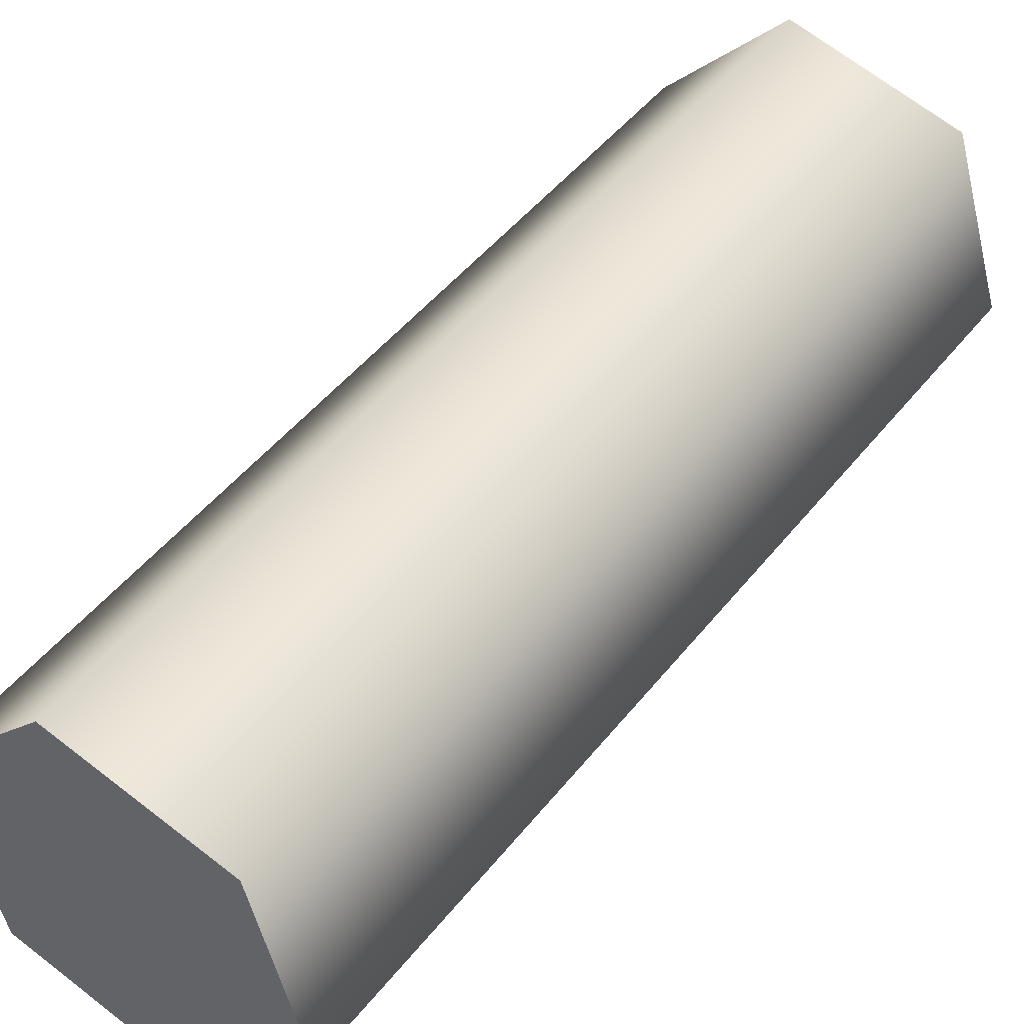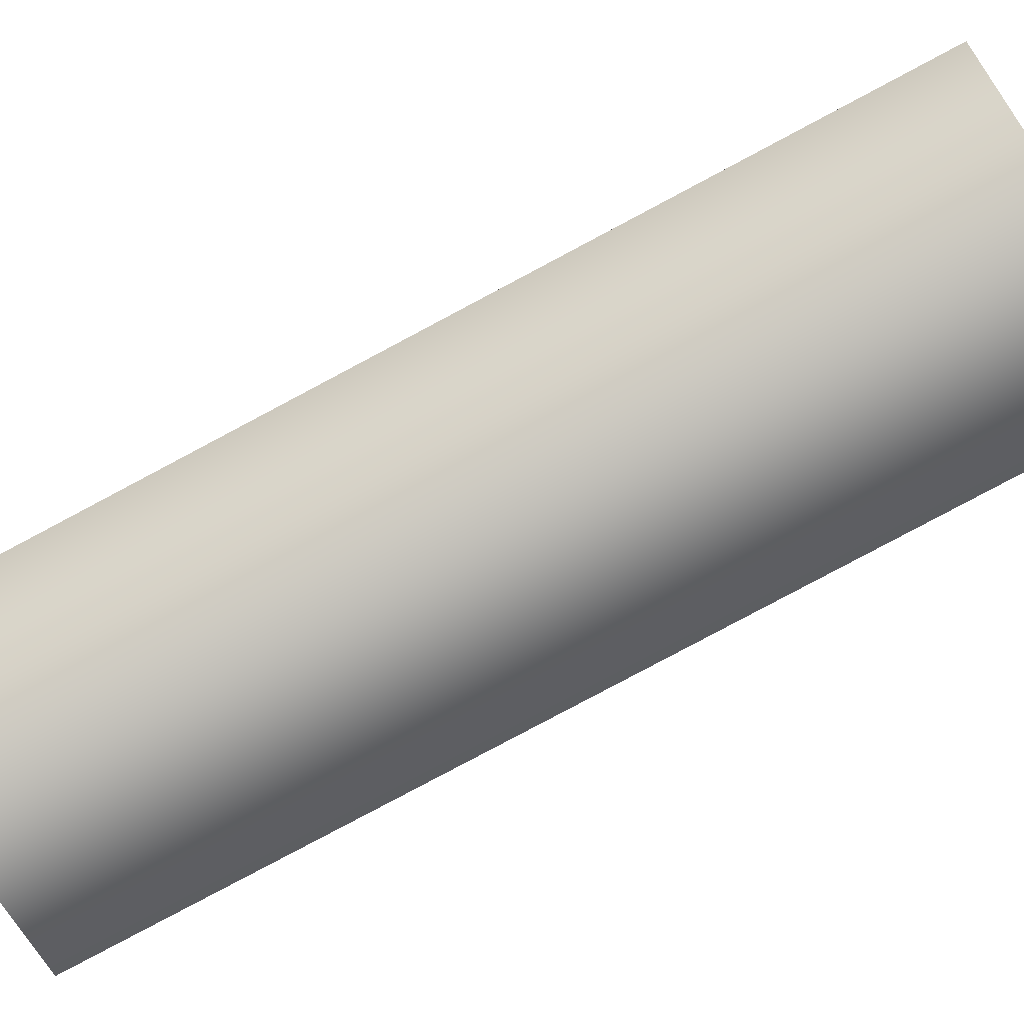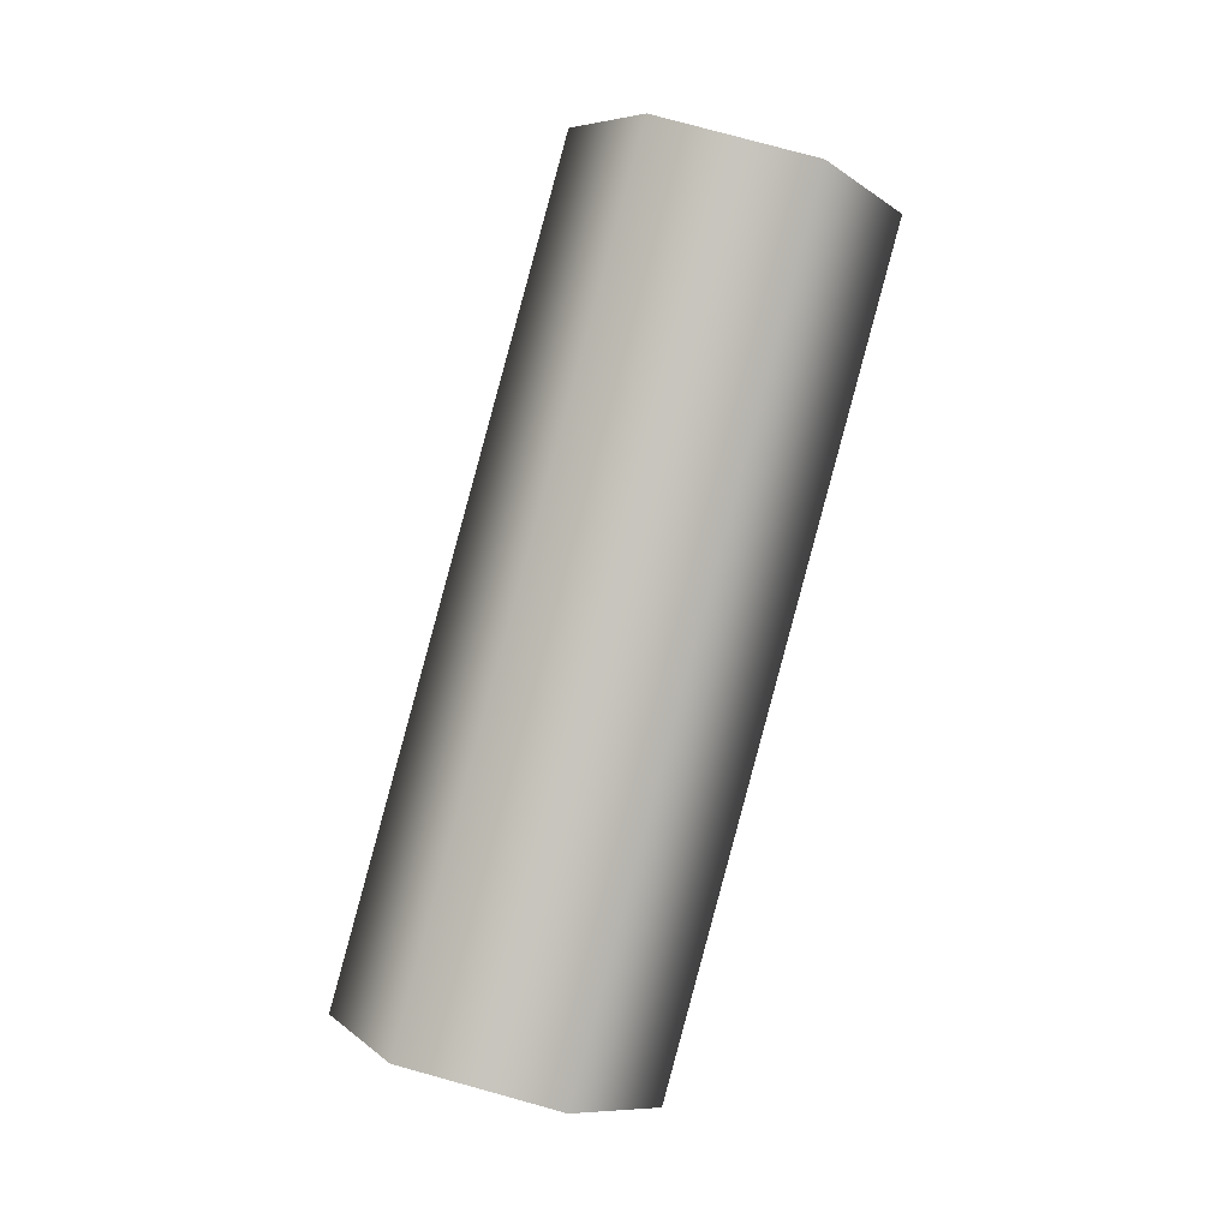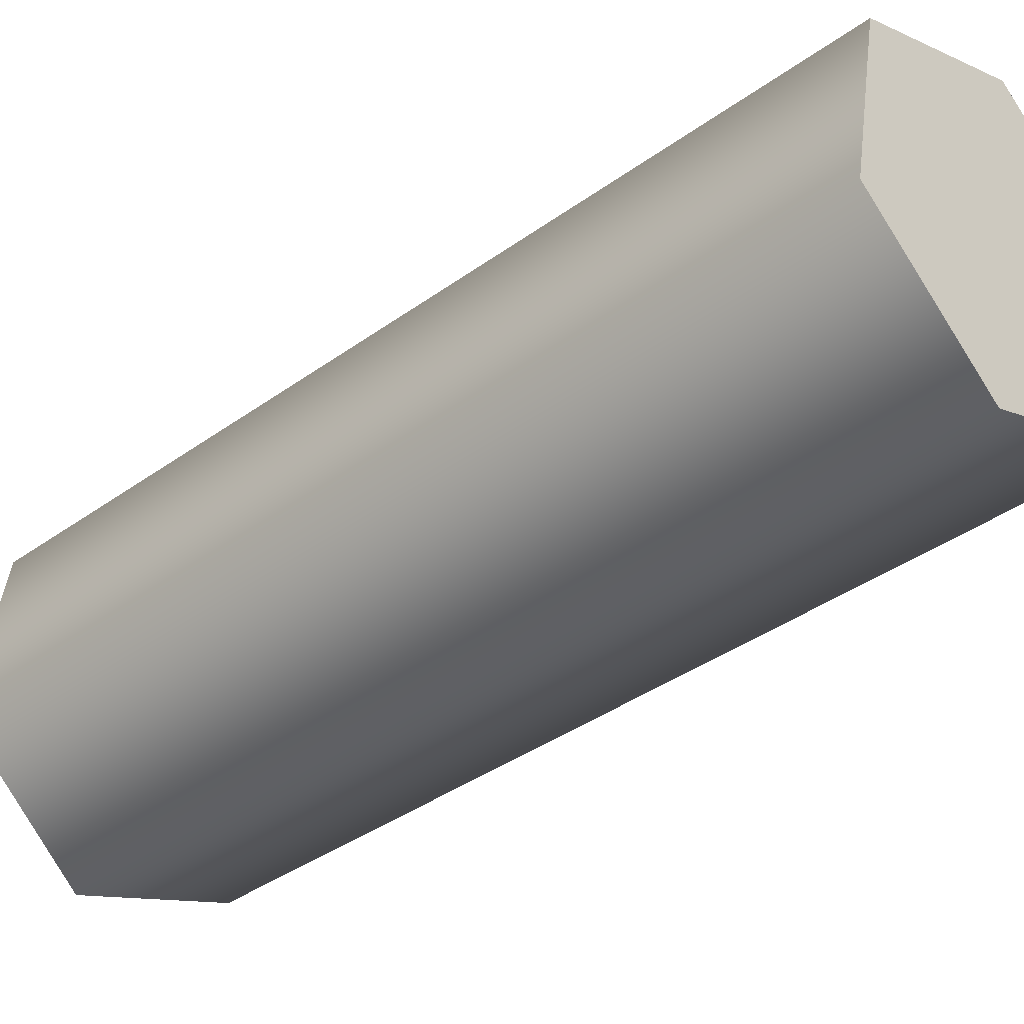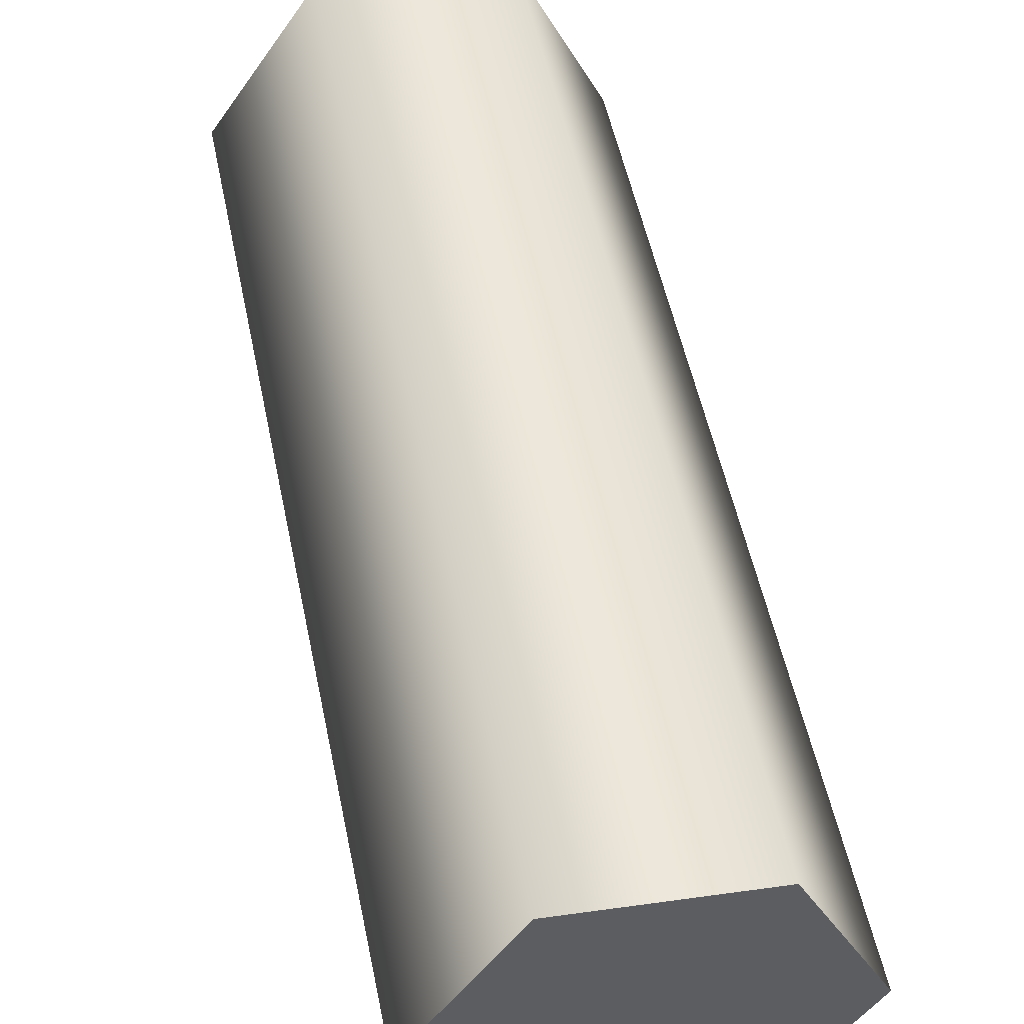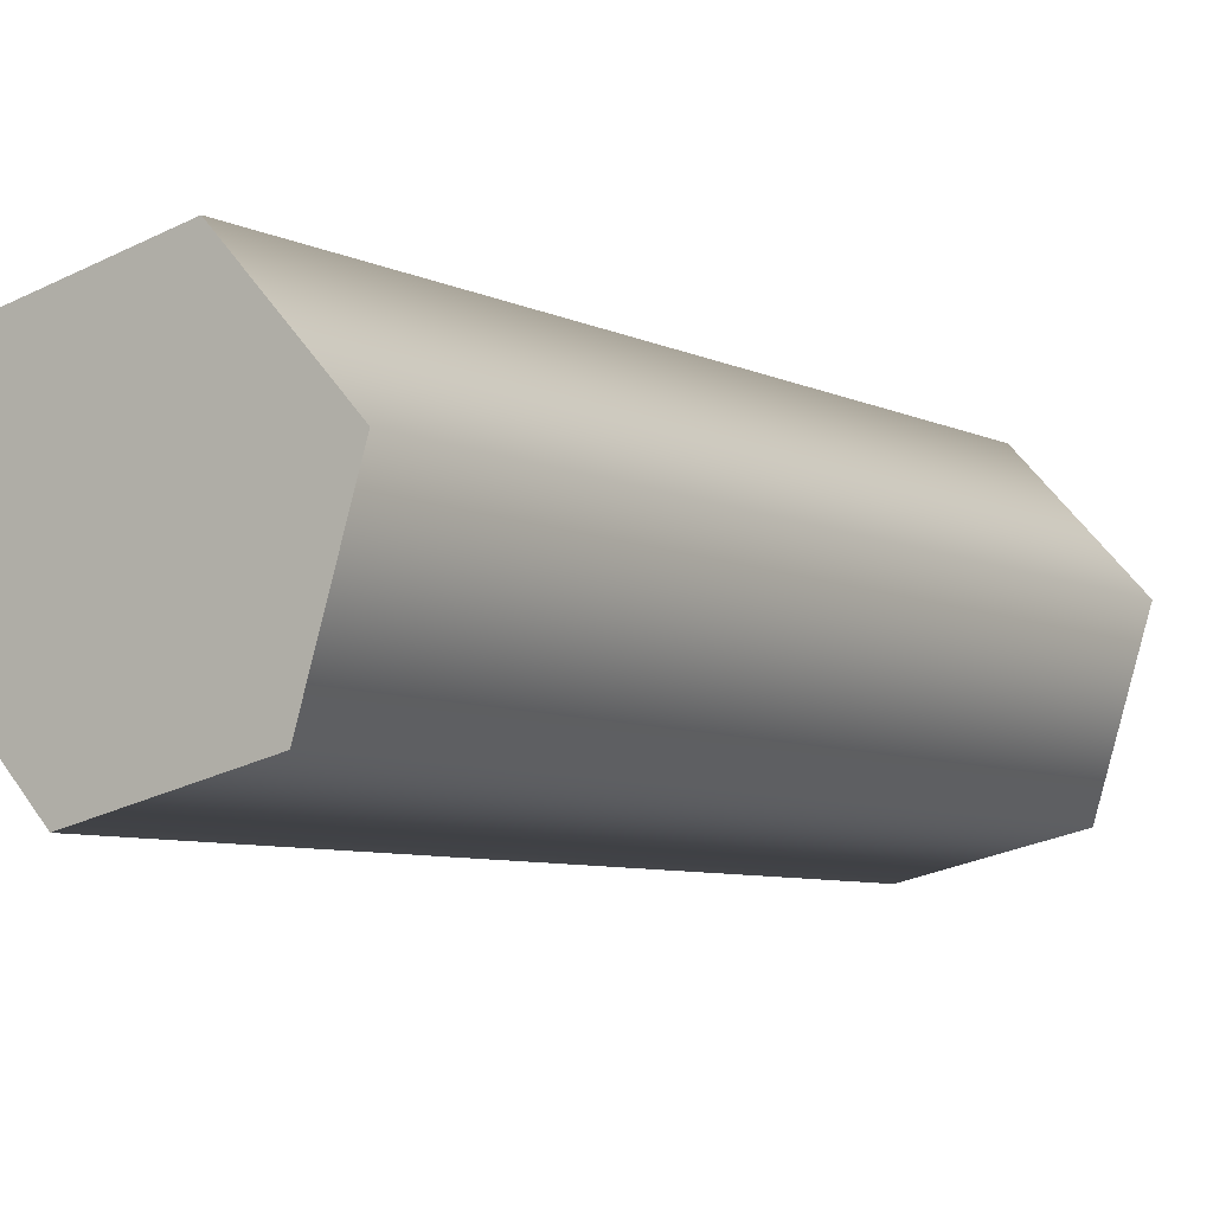
<metadata>
{"format":"obj","ext":"obj","renderer":"f3d","projection":"perspective","resolution":1024,"background":"white","views":[{"elev":68.5,"azim":37.8,"up":"+Y"},{"elev":56.9,"azim":-111.9,"up":"+Y"},{"elev":-10.0,"azim":121.5,"up":"+Z"},{"elev":-10.4,"azim":-49.7,"up":"+Y"},{"elev":31.5,"azim":168.3,"up":"+Y"},{"elev":-28.4,"azim":-143.5,"up":"+Y"}]}
</metadata>
<code>
o Canon
g Cylinder (1)
v -1.147 0.6855 0.6459
v -1.147 -0.5478 -3.2
v -0.7682 1.31 0.4456
v -0.7682 0.07663 -3.4
v -0.01096 1.31 0.4456
v -0.01096 0.07663 -3.4
v 0.3677 0.6855 0.6459
v 0.3677 -0.5478 -3.2
v -0.01096 0.06101 0.8462
v -0.01096 -1.172 -3
v -0.7682 0.06101 0.8462
v -0.7682 -1.172 -3
v -0.3896 0.6855 0.6459
v -0.3896 -0.5478 -3.2
f 1 13 3
f 3 13 5
f 5 13 7
f 7 13 9
f 9 13 11
f 11 13 1
f 4 14 2
f 6 14 4
f 8 14 6
f 10 14 8
f 12 14 10
f 2 14 12
f 4 2 1
f 1 3 4
f 6 4 3
f 3 5 6
f 8 6 5
f 5 7 8
f 10 8 7
f 7 9 10
f 12 10 9
f 9 11 12
f 2 12 11
f 11 1 2

</code>
